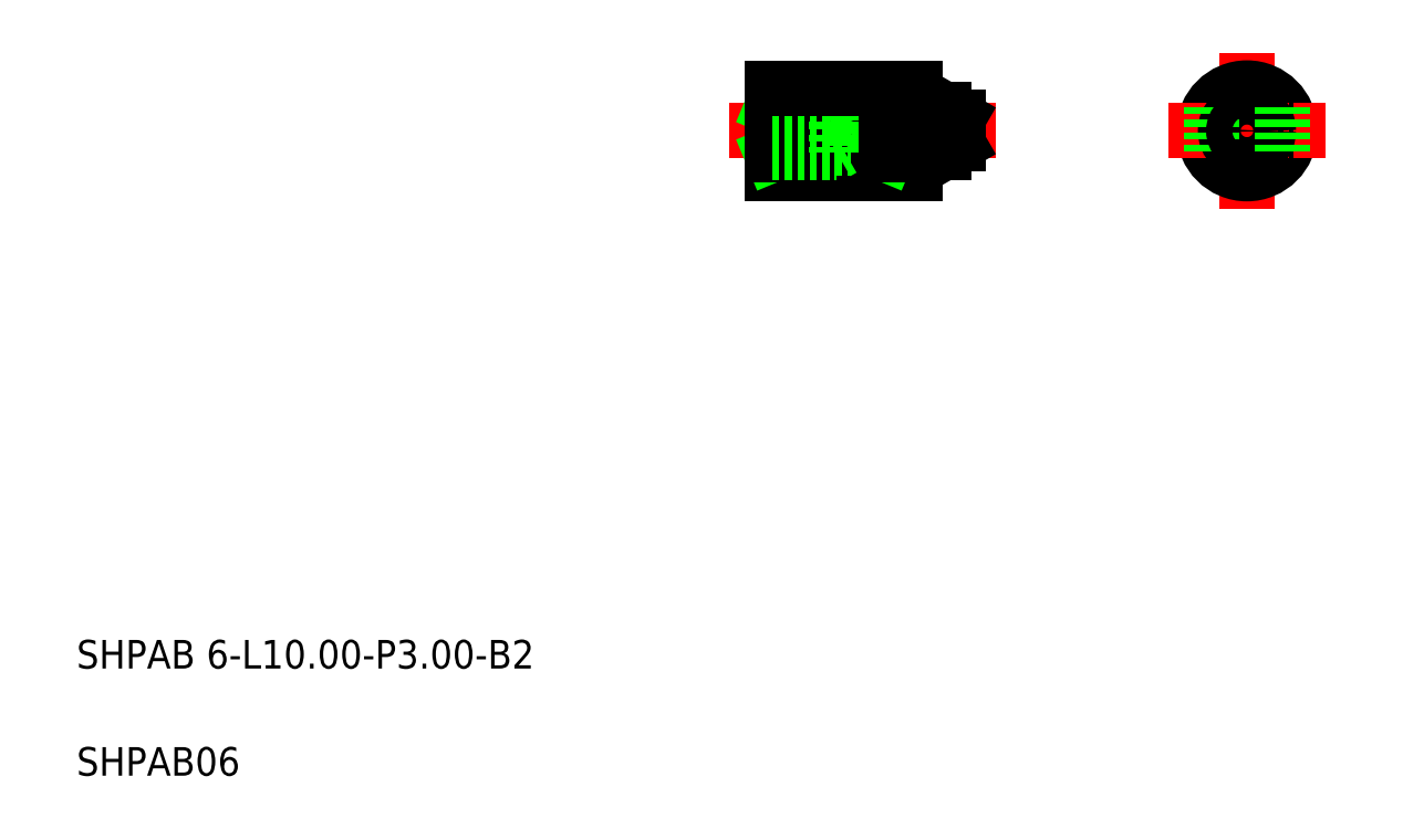
<metadata>
{"format":"dxf","ext":"dxf","renderer":"ezdxf+matplotlib","layout":"modelspace","background":"white","min_lineweight":24,"dpi":150}
</metadata>
<code>
0
SECTION
2
ENTITIES
0
LINE
8
0
10
63.63
20
53.13
30
0
11
63.63
21
47.13
31
0
0
LINE
8
0
10
53.63
20
53.13
30
0
11
53.63
21
47.13
31
0
0
TEXT
8
0
10
5
20
12.5
30
0
40
2
1
SHPAB 6-L10-P3-B2
0
TEXT
8
0
10
5
20
5
30
0
40
2
1
SHPAB06
0
LINE
8
CENTER
10
50.65
20
50.13
30
0
11
69.25
21
50.13
31
0
0
LINE
8
0
10
53.63
20
47.13
30
0
11
63.63
21
47.13
31
0
0
LINE
8
0
10
53.63
20
51.79
30
0
11
61.63
21
48.47
31
0
0
LINE
8
0
10
61.63
20
51.79
30
0
11
53.63
21
48.47
31
0
0
LINE
8
0
10
61.63
20
48.47
30
0
11
53.63
21
48.47
31
0
0
LINE
8
0
10
61.63
20
51.79
30
0
11
53.63
21
51.79
31
0
0
LINE
8
0
10
53.63
20
48.93
30
0
11
59.13
21
48.93
31
0
0
LINE
8
0
10
53.63
20
48.63
30
0
11
58.13
21
48.63
31
0
0
LINE
8
0
10
53.63
20
51.33
30
0
11
59.13
21
51.33
31
0
0
LINE
8
0
10
53.63
20
51.63
30
0
11
58.13
21
51.63
31
0
0
LINE
8
0
10
59.13
20
51.33
30
0
11
59.13
21
48.93
31
0
0
LINE
8
0
10
59.13
20
51.33
30
0
11
59.7
21
50.13
31
0
0
LINE
8
0
10
58.13
20
51.63
30
0
11
58.13
21
48.63
31
0
0
LINE
8
0
10
58.13
20
48.63
30
0
11
58.65
21
48.93
31
0
0
LINE
8
0
10
59.13
20
48.93
30
0
11
59.7
21
50.13
31
0
0
LINE
8
0
10
58.13
20
51.63
30
0
11
58.65
21
51.33
31
0
0
LINE
8
0
10
61.63
20
51.79
30
0
11
61.63
21
48.47
31
0
0
LINE
8
0
10
63.63
20
48.63
30
0
11
65.63
21
48.63
31
0
0
LINE
8
0
10
63.63
20
51.63
30
0
11
65.63
21
51.63
31
0
0
LINE
8
0
10
66.63
20
51.05
30
0
11
66.63
21
49.21
31
0
0
LINE
8
0
10
65.63
20
51.63
30
0
11
65.63
21
48.63
31
0
0
LINE
8
0
10
65.63
20
48.63
30
0
11
66.63
21
49.21
31
0
0
LINE
8
0
10
65.63
20
51.63
30
0
11
66.63
21
51.05
31
0
0
LINE
8
0
10
53.63
20
53.13
30
0
11
63.63
21
53.13
31
0
0
LINE
8
0
10
56.13
20
53.13
30
0
11
56.13
21
53.13
31
0
0
LINE
8
0
10
58.63
20
53.13
30
0
11
58.63
21
53.13
31
0
0
LINE
8
CENTER
10
86.83
20
55.59
30
0
11
86.83
21
44.66
31
0
0
CIRCLE
8
0
10
86.83
20
50.13
30
0
40
3
0
LINE
8
CENTER
10
81.36
20
50.13
30
0
11
92.29
21
50.13
31
0
0
CIRCLE
8
0
10
86.83
20
50.13
30
0
40
1.5
0
LINE
8
0
10
84.33
20
51.79
30
0
11
84.33
21
48.47
31
0
0
CIRCLE
8
0
10
86.83
20
50.13
30
0
40
0.9226
0
LINE
8
0
10
89.33
20
51.79
30
0
11
89.33
21
48.47
31
0
0
ENDSEC
0
EOF

</code>
